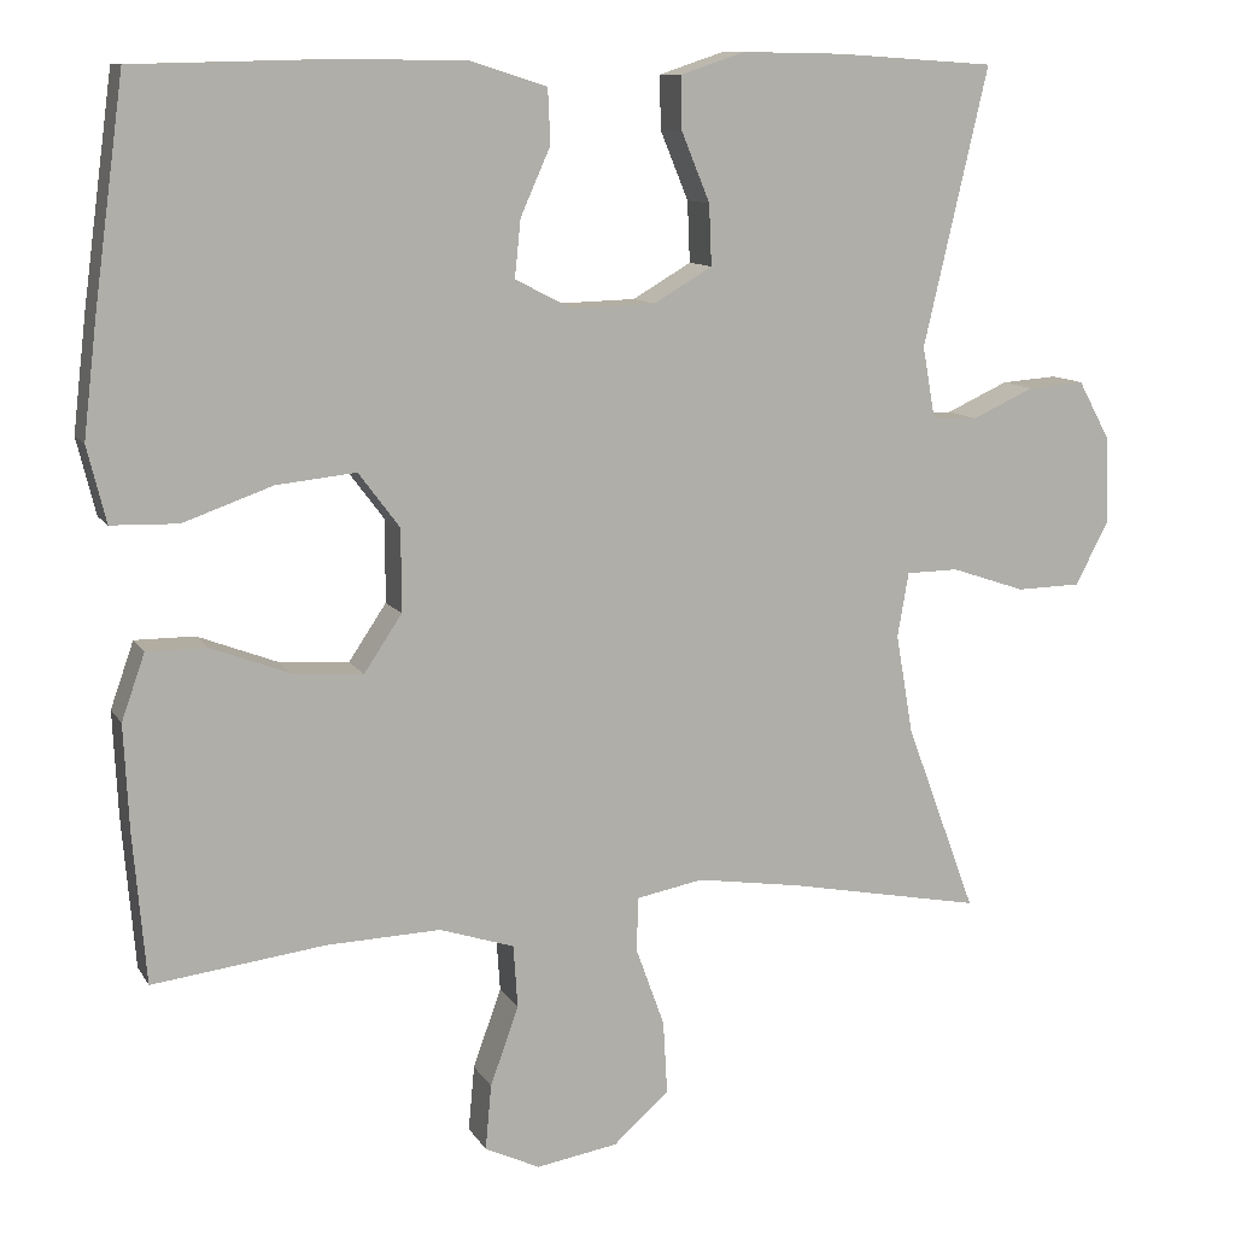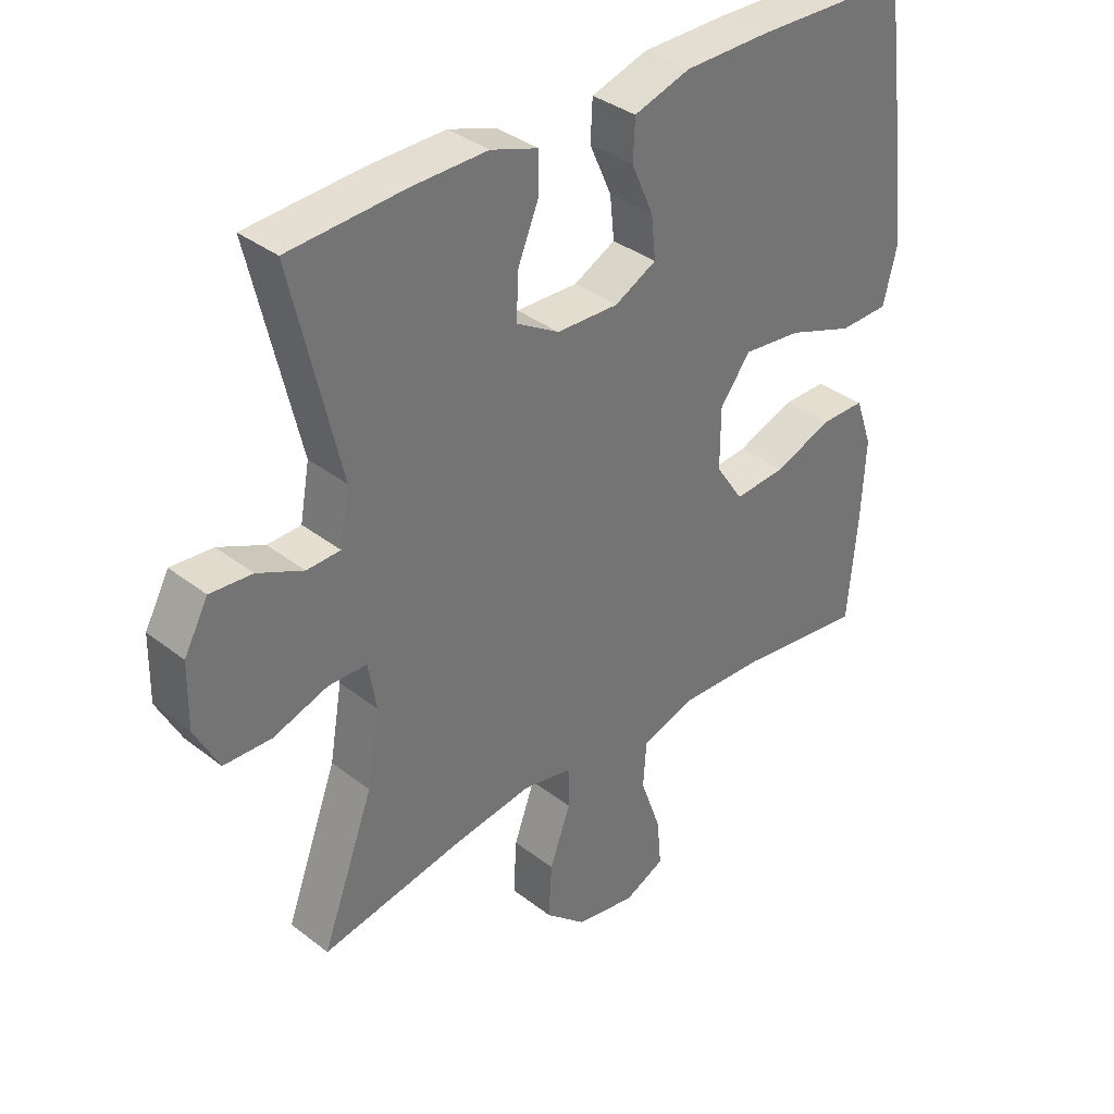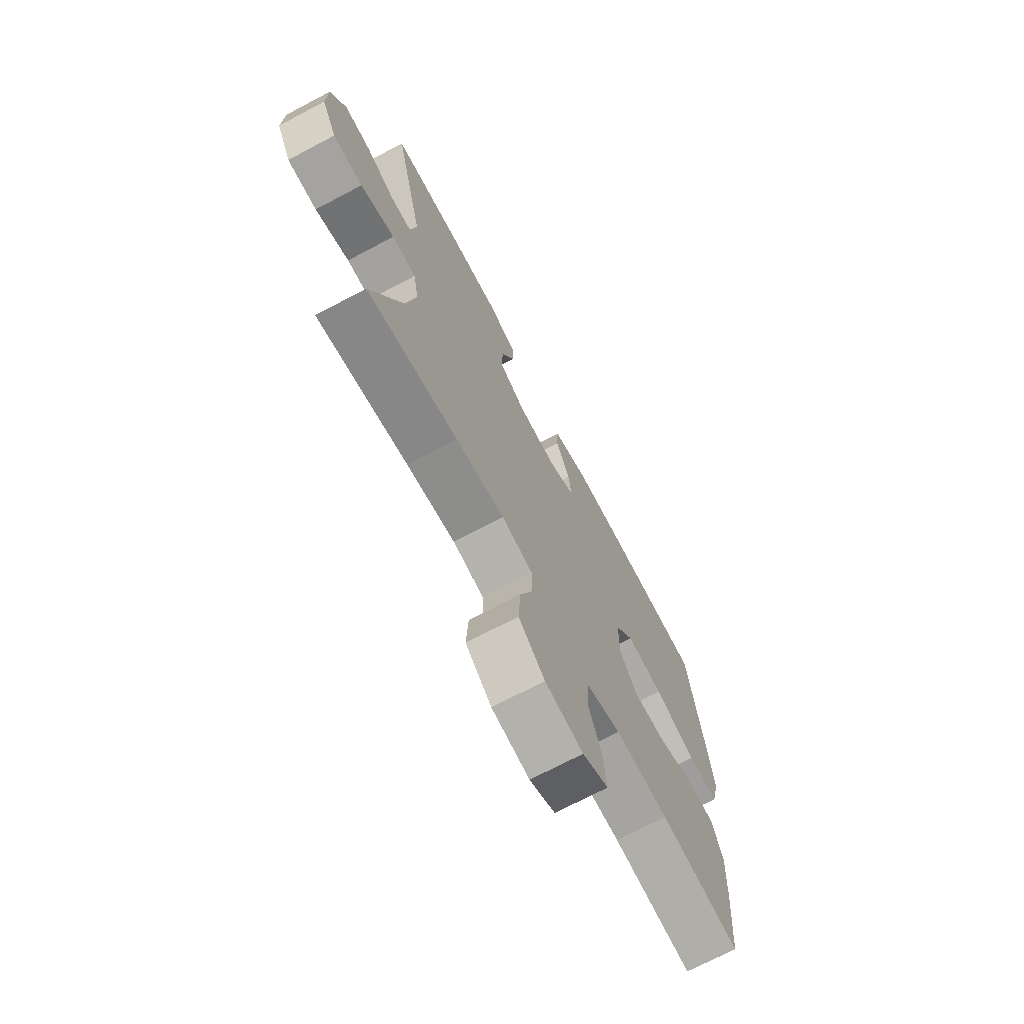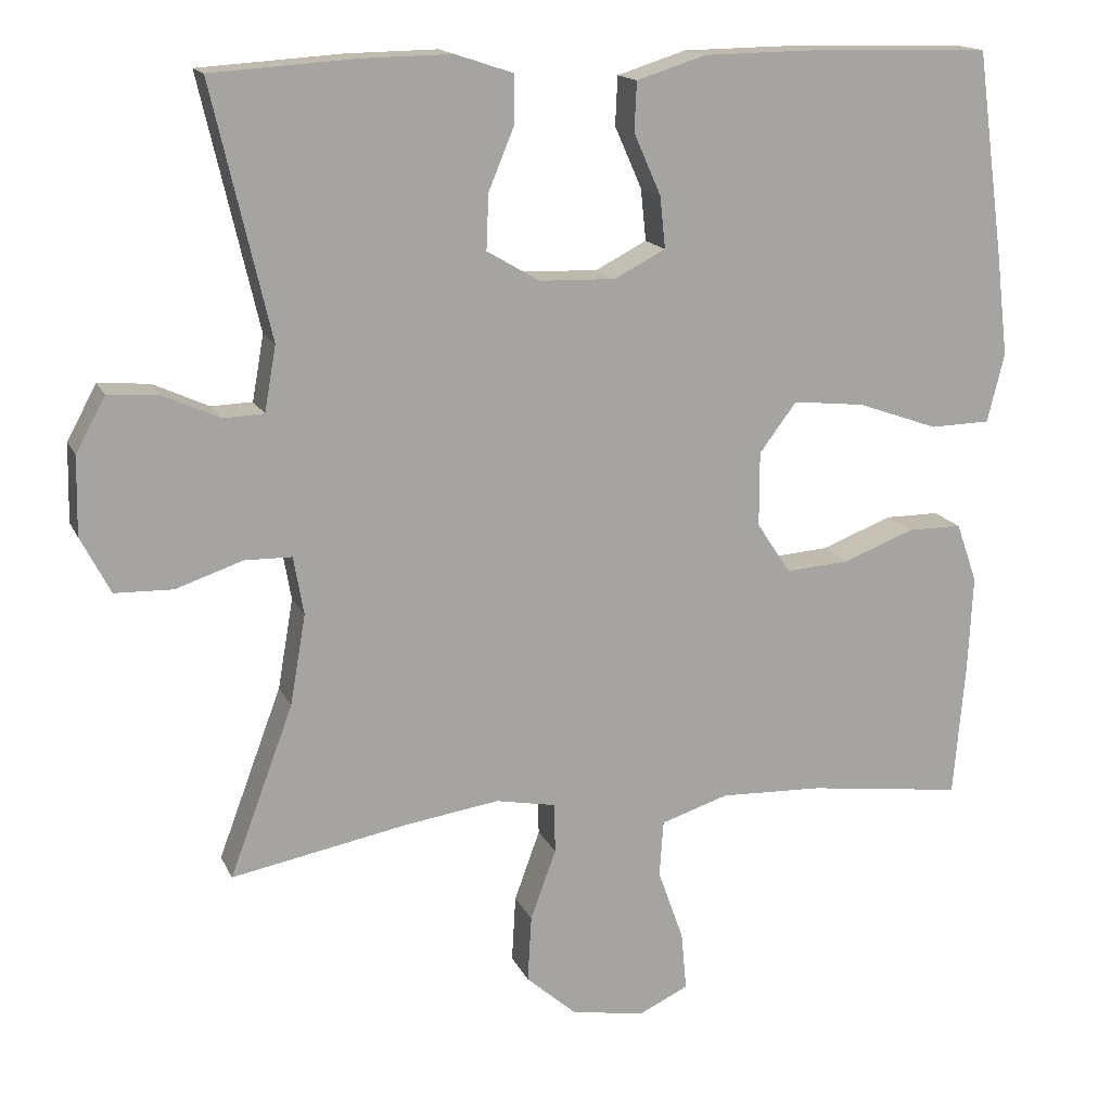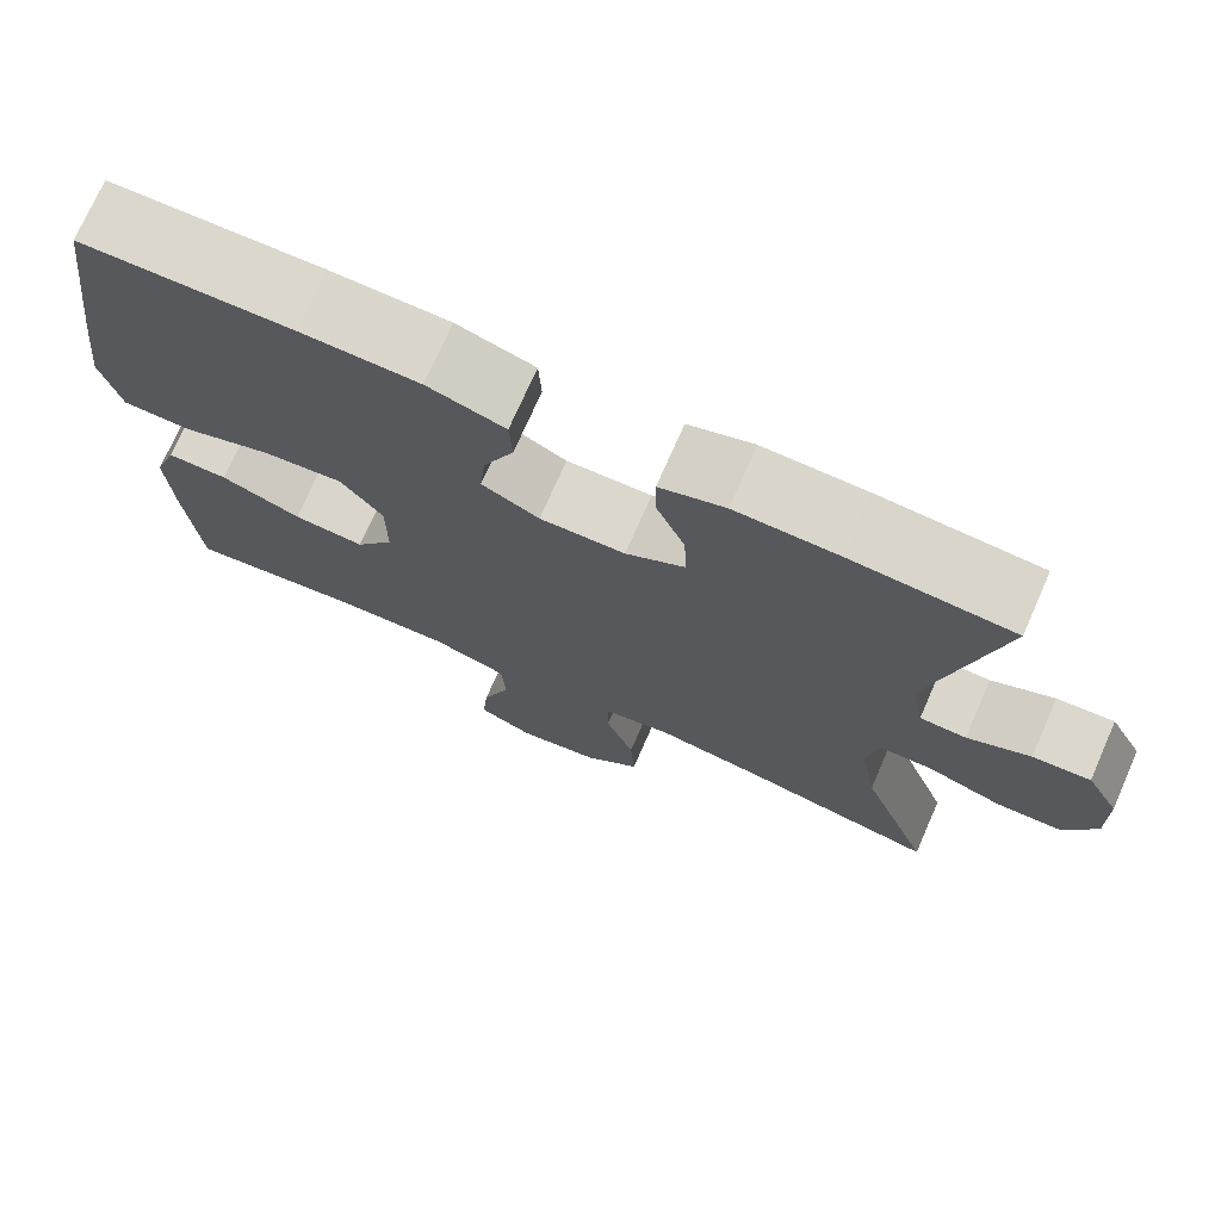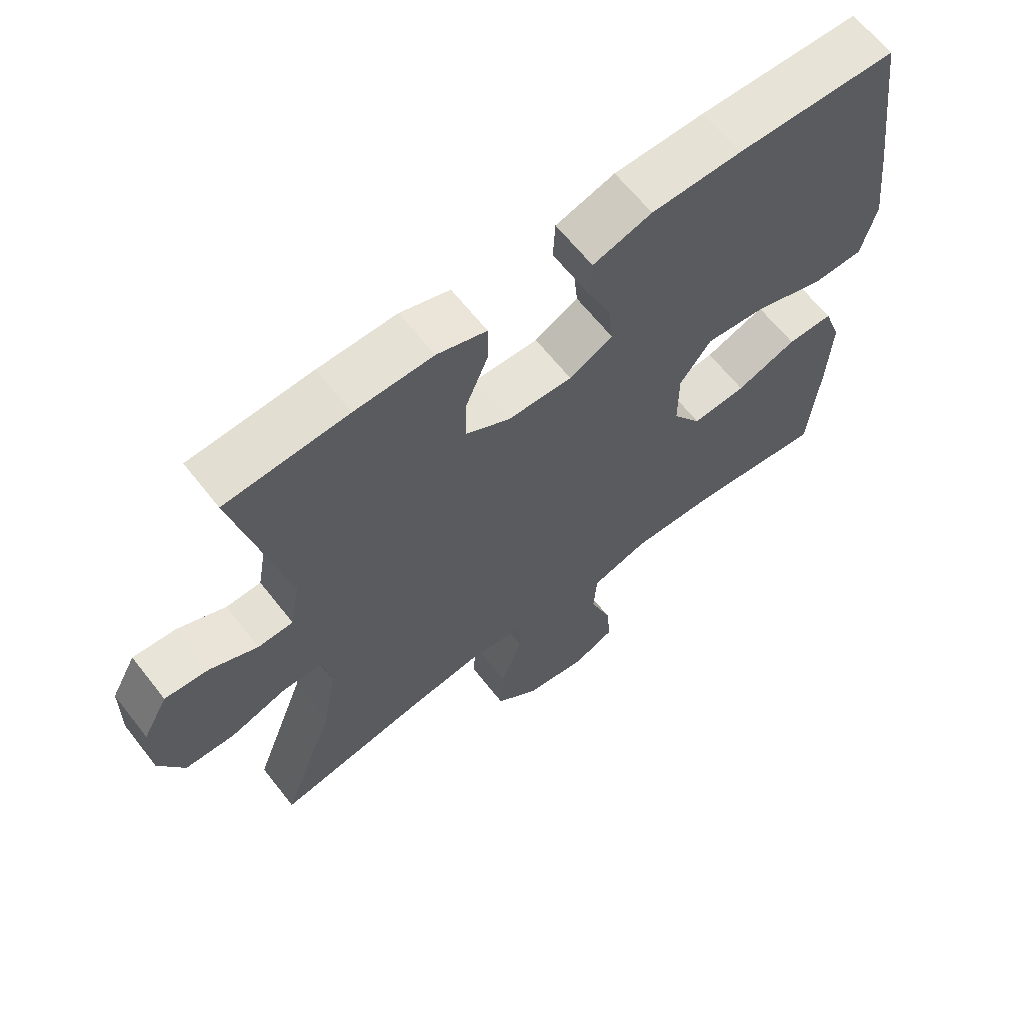
<metadata>
{"format":"obj","ext":"obj","renderer":"f3d","projection":"perspective","resolution":1024,"background":"white","views":[{"elev":10.5,"azim":-19.1,"up":"+Z"},{"elev":35.8,"azim":135.5,"up":"+Z"},{"elev":-71.6,"azim":117.8,"up":"+Z"},{"elev":15.6,"azim":161.8,"up":"+Z"},{"elev":73.6,"azim":23.8,"up":"+Z"},{"elev":64.1,"azim":141.9,"up":"+Z"}]}
</metadata>
<code>
v -0.5 0.07 -0.5
v -0.515 0.07 -0.325
v -0.521 0.07 -0.202
v -0.494 0.07 -0.125
v -0.424 0.07 -0.125
v -0.332 0.07 -0.16
v -0.25 0.07 -0.166
v -0.206 0.07 -0.1
v -0.206 0.07 -0.004
v -0.254 0.07 0.06
v -0.347 0.07 0.05
v -0.451 0.07 0.013
v -0.529 0.07 0.015
v -0.551 0.07 0.104
v -0.535 0.07 0.24
v -0.5 0.07 0.5
v -0.258 0.07 0.506
v -0.122 0.07 0.504
v -0.033 0.07 0.476
v -0.03 0.07 0.413
v -0.065 0.07 0.334
v -0.072 0.07 0.267
v -0.006 0.07 0.233
v 0.092 0.07 0.236
v 0.16 0.07 0.276
v 0.157 0.07 0.347
v 0.124 0.07 0.427
v 0.123 0.07 0.489
v 0.198 0.07 0.514
v 0.316 0.07 0.512
v 0.5 0.07 0.5
v 0.425 0.07 0.177
v 0.44 0.07 0.093
v 0.493 0.07 0.091
v 0.565 0.07 0.124
v 0.631 0.07 0.129
v 0.669 0.07 0.059
v 0.671 0.07 -0.042
v 0.633 0.07 -0.115
v 0.558 0.07 -0.117
v 0.472 0.07 -0.088
v 0.411 0.07 -0.089
v 0.398 0.07 -0.164
v 0.418 0.07 -0.28
v 0.5 0.07 -0.5
v 0.273 0.07 -0.457
v 0.151 0.07 -0.439
v 0.073 0.07 -0.454
v 0.072 0.07 -0.518
v 0.105 0.07 -0.609
v 0.11 0.07 -0.695
v 0.045 0.07 -0.752
v -0.05 0.07 -0.768
v -0.114 0.07 -0.738
v -0.107 0.07 -0.662
v -0.074 0.07 -0.57
v -0.079 0.07 -0.497
v -0.166 0.07 -0.469
v -0.299 0.07 -0.474
v -0.5 0 -0.5
v -0.515 0 -0.325
v -0.521 0 -0.202
v -0.494 0 -0.125
v -0.424 0 -0.125
v -0.332 0 -0.16
v -0.25 0 -0.166
v -0.206 0 -0.1
v -0.206 0 -0.004
v -0.254 0 0.06
v -0.347 0 0.05
v -0.451 0 0.013
v -0.529 0 0.015
v -0.551 0 0.104
v -0.535 0 0.24
v -0.5 0 0.5
v -0.258 0 0.506
v -0.122 0 0.504
v -0.033 0 0.476
v -0.03 0 0.413
v -0.065 0 0.334
v -0.072 0 0.267
v -0.006 0 0.233
v 0.092 0 0.236
v 0.16 0 0.276
v 0.157 0 0.347
v 0.124 0 0.427
v 0.123 0 0.489
v 0.198 0 0.514
v 0.316 0 0.512
v 0.5 0 0.5
v 0.425 0 0.177
v 0.44 0 0.093
v 0.493 0 0.091
v 0.565 0 0.124
v 0.631 0 0.129
v 0.669 0 0.059
v 0.671 0 -0.042
v 0.633 0 -0.115
v 0.558 0 -0.117
v 0.472 0 -0.088
v 0.411 0 -0.089
v 0.398 0 -0.164
v 0.418 0 -0.28
v 0.5 0 -0.5
v 0.273 0 -0.457
v 0.151 0 -0.439
v 0.073 0 -0.454
v 0.072 0 -0.518
v 0.105 0 -0.609
v 0.11 0 -0.695
v 0.045 0 -0.752
v -0.05 0 -0.768
v -0.114 0 -0.738
v -0.107 0 -0.662
v -0.074 0 -0.57
v -0.079 0 -0.497
v -0.166 0 -0.469
v -0.299 0 -0.474
f 54 55 56
f 53 54 56
f 52 53 56
f 51 52 56
f 50 51 56
f 49 50 56
f 48 49 56 57
f 44 45 46
f 43 44 46 47
f 42 43 47 48
f 39 40 41
f 38 39 41
f 37 38 41
f 36 37 41
f 35 36 41
f 34 35 41
f 33 34 41 42
f 48 57 58
f 42 48 58
f 33 42 58
f 32 33 58
f 30 31 32
f 29 30 32
f 28 29 32
f 27 28 32
f 26 27 32
f 19 20 21
f 18 19 21
f 17 18 21
f 16 17 21
f 15 16 21
f 14 15 21
f 13 14 21
f 12 13 21
f 11 12 21
f 10 11 21 22
f 9 10 22 23
f 4 5 6
f 3 4 6
f 2 3 6
f 1 2 6
f 59 1 6
f 59 6 7
f 58 59 7 8
f 9 23 24
f 8 9 24
f 58 8 24
f 32 58 24
f 25 26 32
f 24 25 32
f 115 114 113
f 115 113 112
f 115 112 111
f 115 111 110
f 115 110 109
f 115 109 108
f 116 115 108 107
f 105 104 103
f 106 105 103 102
f 107 106 102 101
f 100 99 98
f 100 98 97
f 100 97 96
f 100 96 95
f 100 95 94
f 100 94 93
f 101 100 93 92
f 117 116 107
f 117 107 101
f 117 101 92
f 117 92 91
f 91 90 89
f 91 89 88
f 91 88 87
f 91 87 86
f 91 86 85
f 80 79 78
f 80 78 77
f 80 77 76
f 80 76 75
f 80 75 74
f 80 74 73
f 80 73 72
f 80 72 71
f 80 71 70
f 81 80 70 69
f 82 81 69 68
f 65 64 63
f 65 63 62
f 65 62 61
f 65 61 60
f 65 60 118
f 66 65 118
f 67 66 118 117
f 83 82 68
f 83 68 67
f 83 67 117
f 83 117 91
f 91 85 84
f 91 84 83
f 1 60 61 2
f 2 61 62 3
f 3 62 63 4
f 4 63 64 5
f 5 64 65 6
f 6 65 66 7
f 7 66 67 8
f 8 67 68 9
f 9 68 69 10
f 10 69 70 11
f 11 70 71 12
f 12 71 72 13
f 13 72 73 14
f 14 73 74 15
f 15 74 75 16
f 16 75 76 17
f 17 76 77 18
f 18 77 78 19
f 19 78 79 20
f 20 79 80 21
f 21 80 81 22
f 22 81 82 23
f 23 82 83 24
f 24 83 84 25
f 25 84 85 26
f 26 85 86 27
f 27 86 87 28
f 28 87 88 29
f 29 88 89 30
f 30 89 90 31
f 31 90 91 32
f 32 91 92 33
f 33 92 93 34
f 34 93 94 35
f 35 94 95 36
f 36 95 96 37
f 37 96 97 38
f 38 97 98 39
f 39 98 99 40
f 40 99 100 41
f 41 100 101 42
f 42 101 102 43
f 43 102 103 44
f 44 103 104 45
f 45 104 105 46
f 46 105 106 47
f 47 106 107 48
f 48 107 108 49
f 49 108 109 50
f 50 109 110 51
f 51 110 111 52
f 52 111 112 53
f 53 112 113 54
f 54 113 114 55
f 55 114 115 56
f 56 115 116 57
f 57 116 117 58
f 58 117 118 59
f 59 118 60 1

</code>
